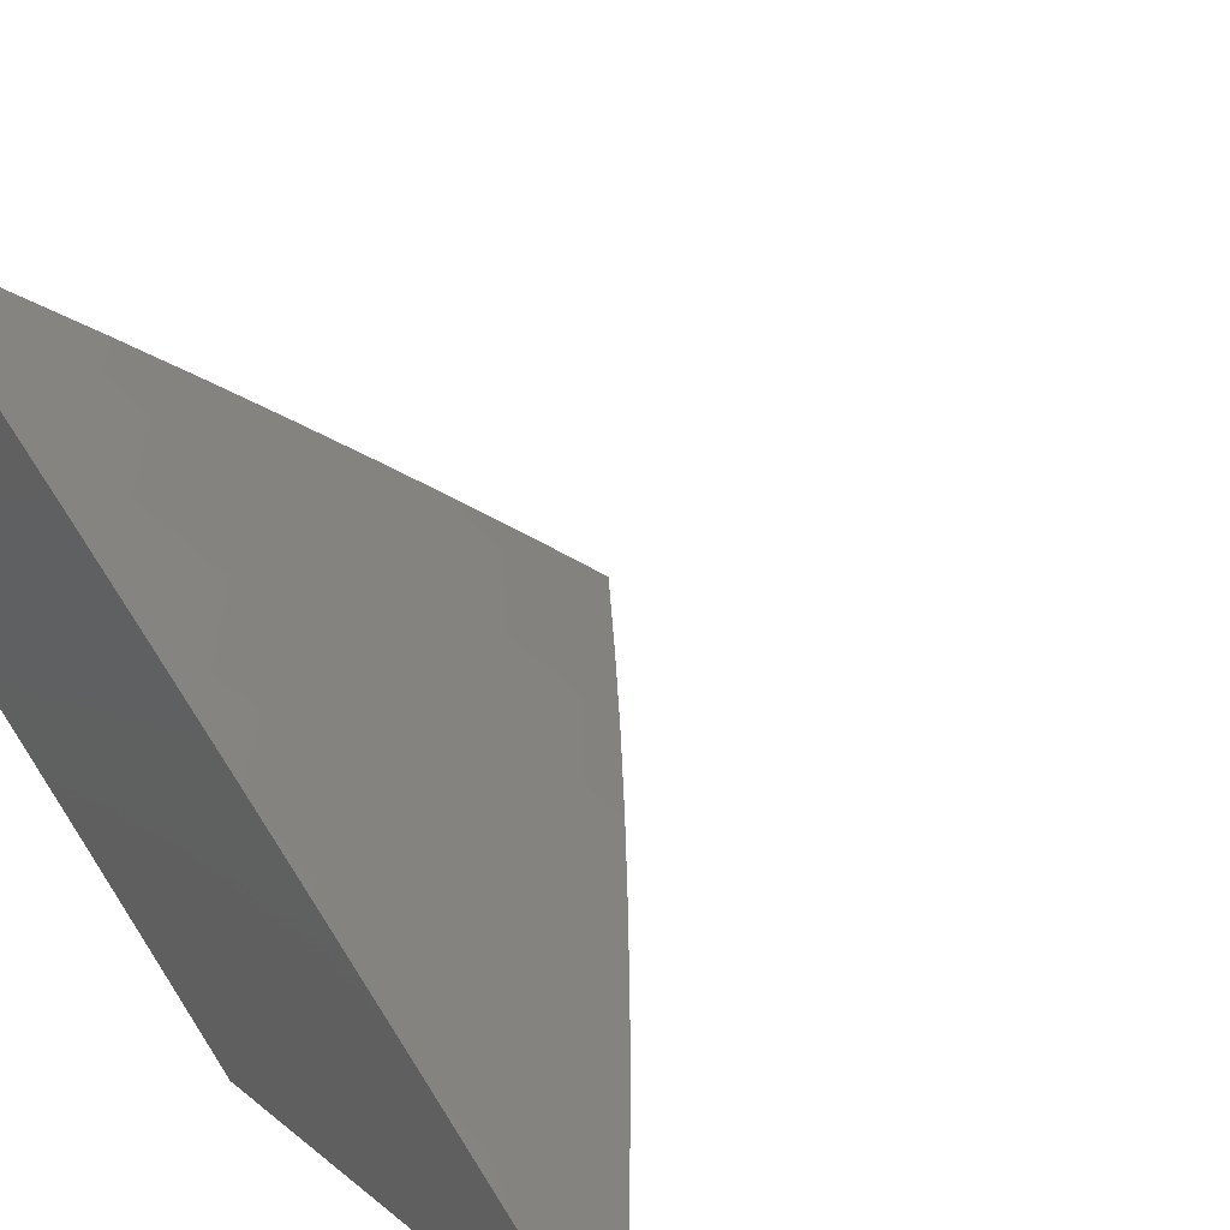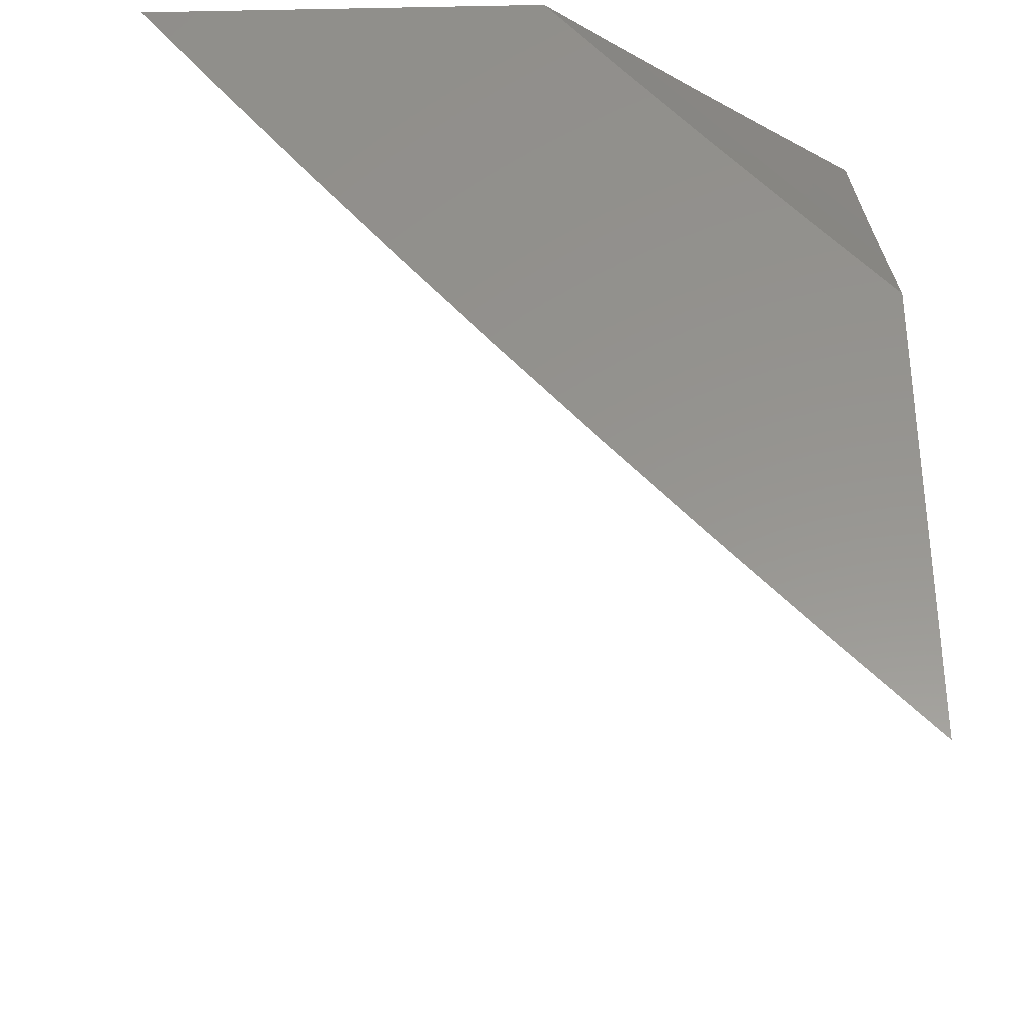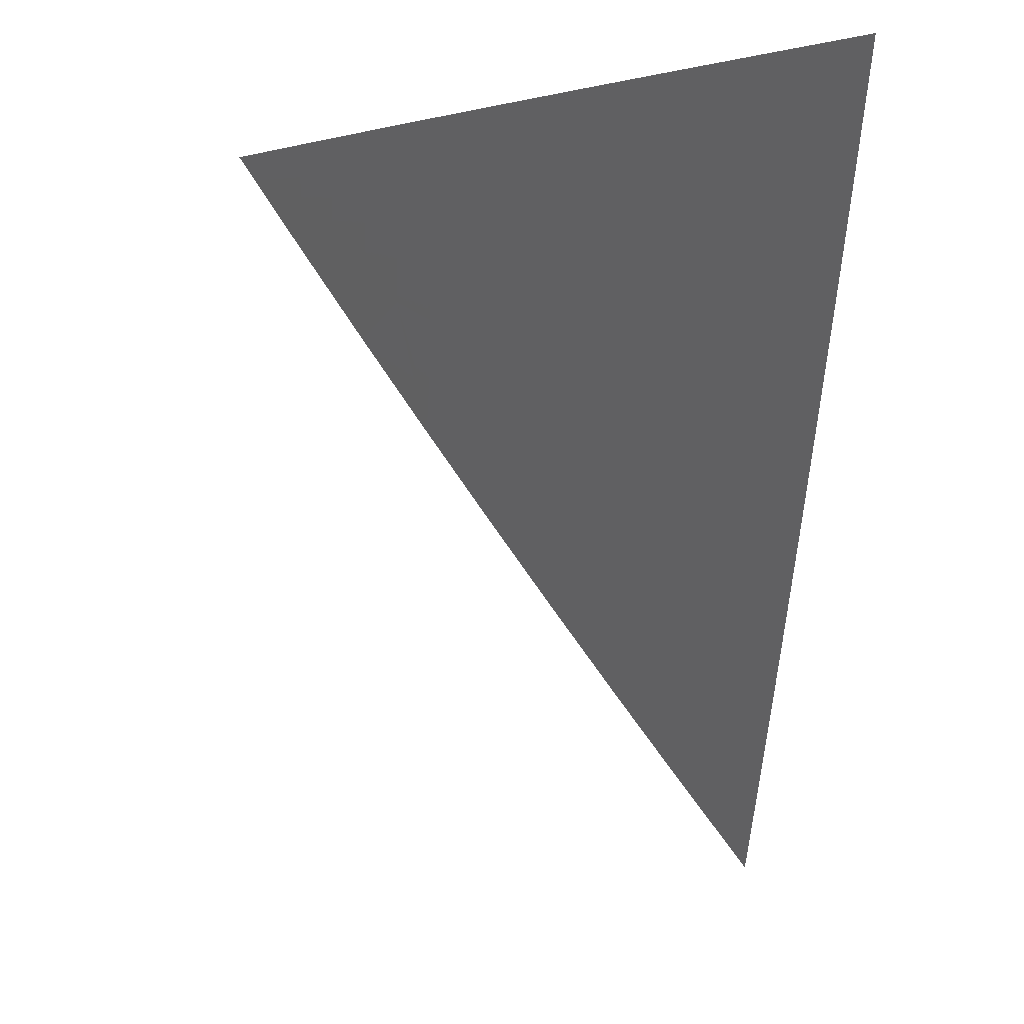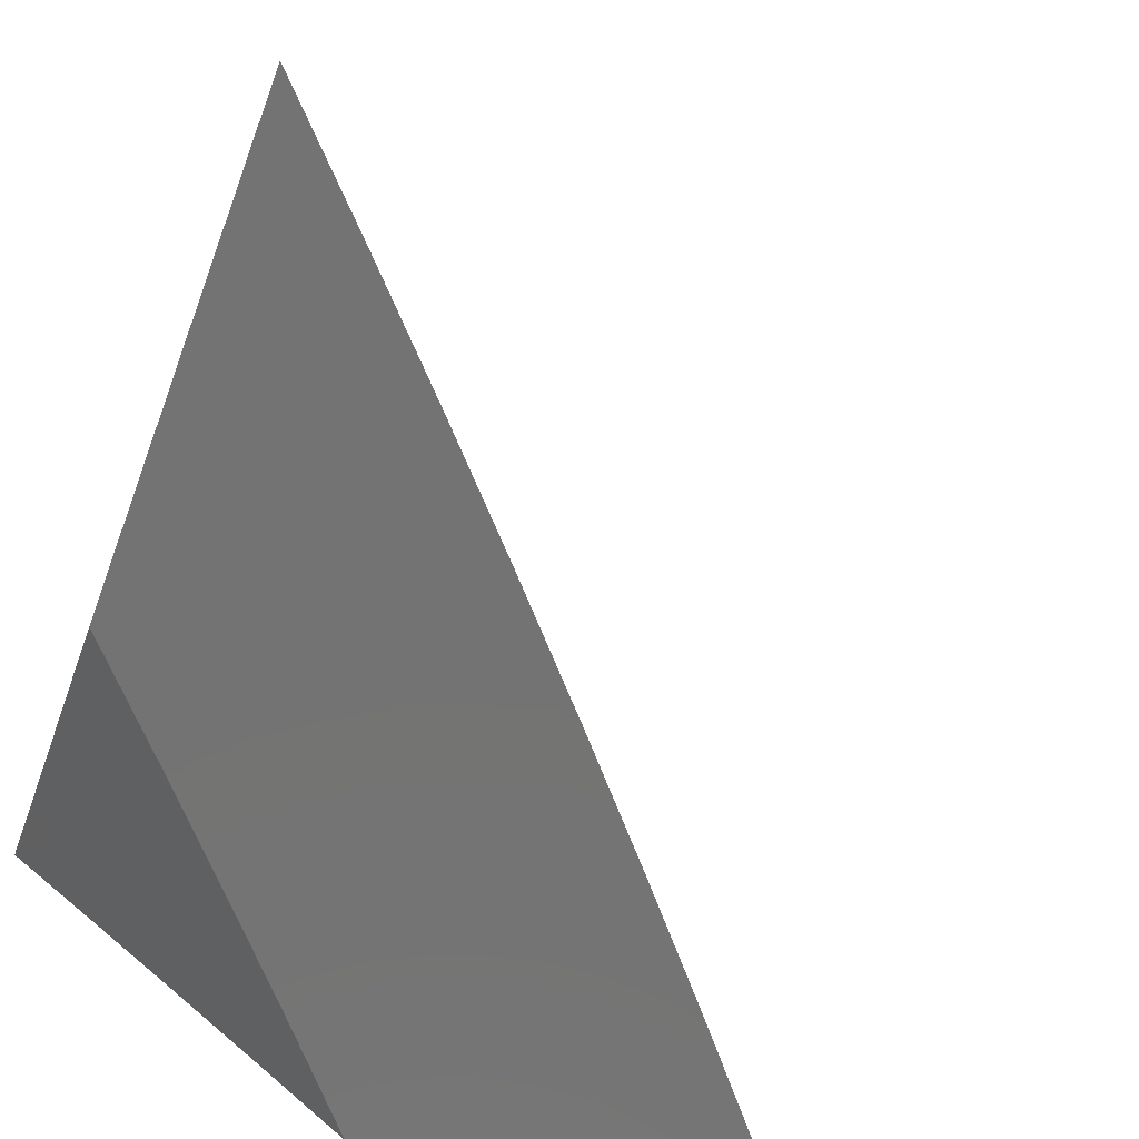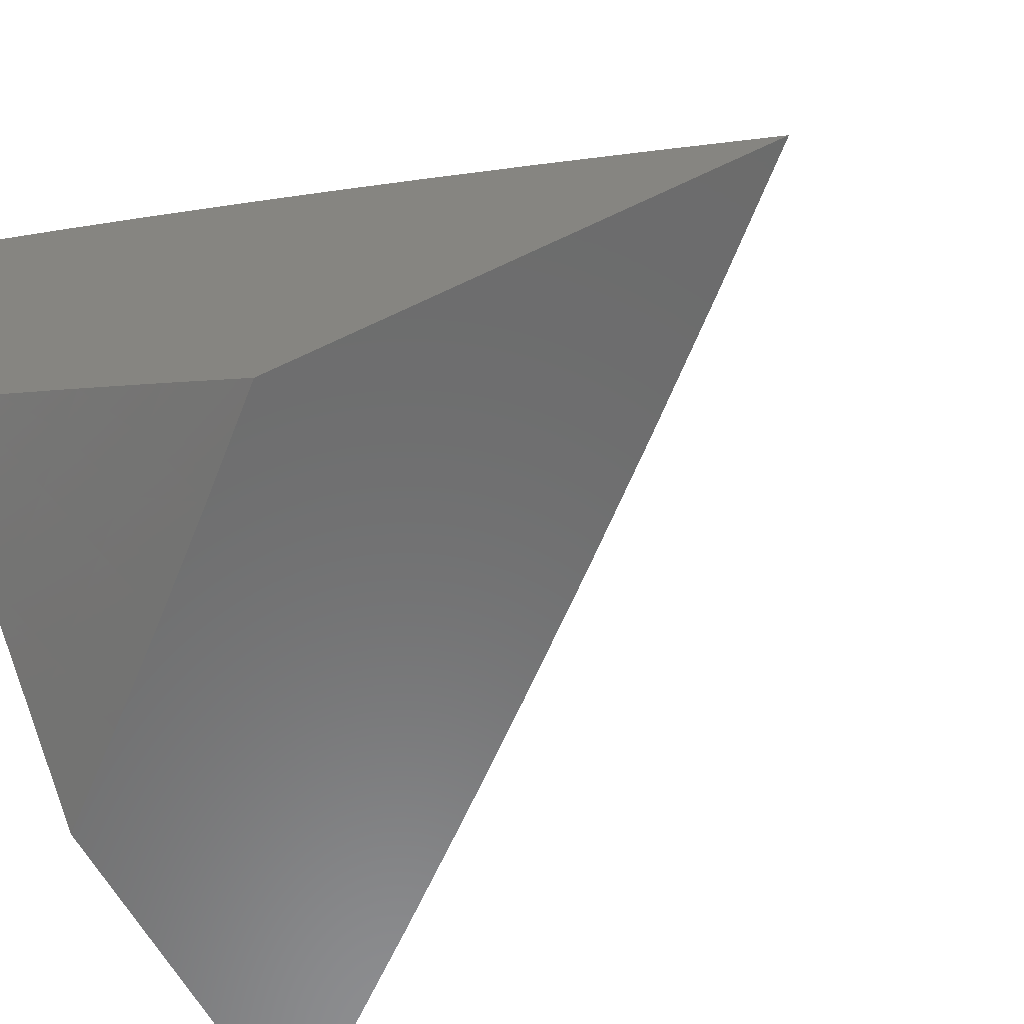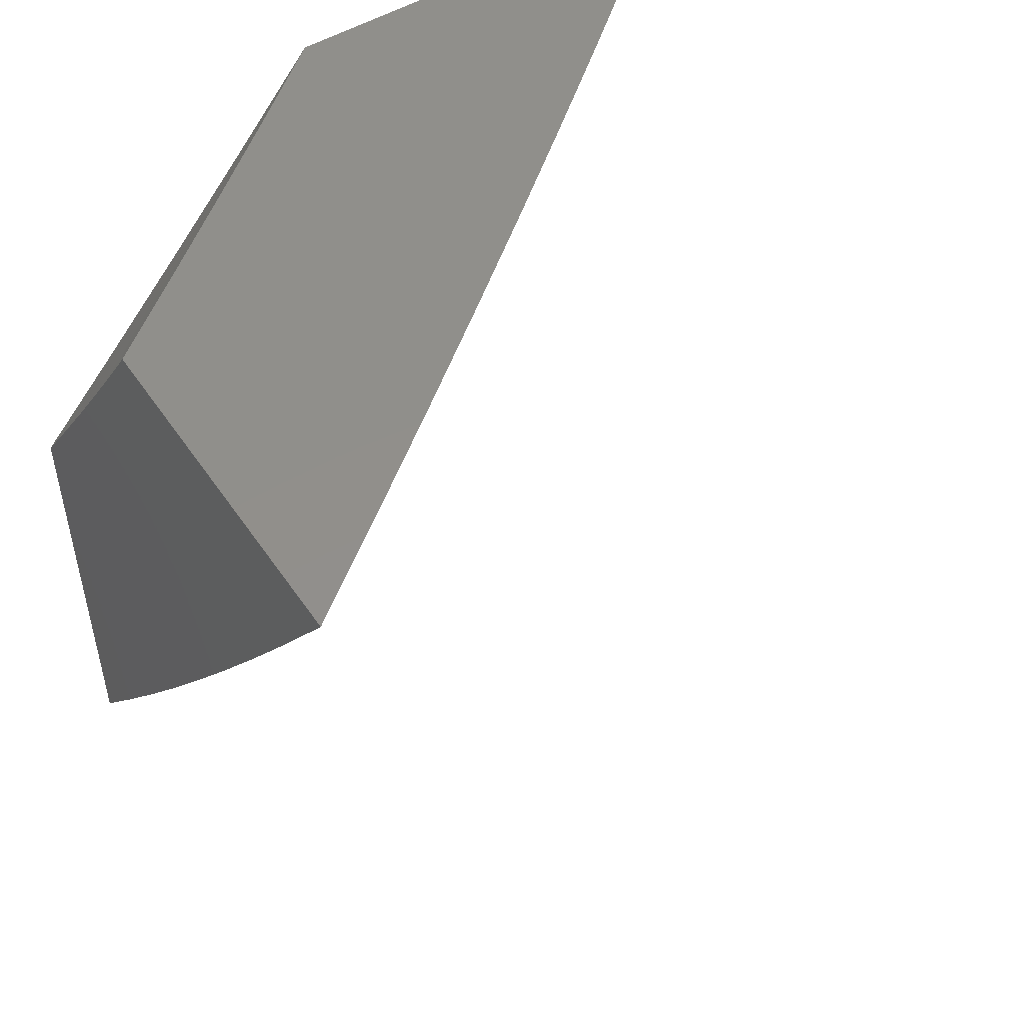
<metadata>
{"format":"stl","ext":"stl","renderer":"f3d","projection":"perspective","resolution":1024,"background":"white","views":[{"elev":31.6,"azim":-42.1,"up":"+Z"},{"elev":-32.5,"azim":-178.5,"up":"+Y"},{"elev":-0.4,"azim":86.6,"up":"+Y"},{"elev":-65.5,"azim":-20.5,"up":"+Z"},{"elev":-58.2,"azim":-63.3,"up":"+Z"},{"elev":51.1,"azim":-33.0,"up":"+Y"}]}
</metadata>
<code>
# stl→obj: 105 verts, 206 faces
v 6 -5.427 8.045
v 6 -5.486 8
v 6.041 -5.414 8.022
v 6.056 -5.427 8
v 6.111 -5.368 8
v 6.096 -5.355 8.022
v 6.165 -5.308 8
v 6.15 -5.295 8.022
v 6.219 -5.247 8
v 6.204 -5.235 8.022
v 6.273 -5.186 8
v 6.257 -5.174 8.022
v 6.326 -5.125 8
v 6.31 -5.112 8.022
v 6.378 -5.063 8
v 6.362 -5.05 8.022
v 6.377 -5 8.045
v 6.346 -5.038 8.044
v 6.33 -5.025 8.066
v 6.279 -5.087 8.066
v 6.263 -5.074 8.088
v 6.211 -5.135 8.088
v 6.195 -5.122 8.11
v 6.142 -5.182 8.11
v 6.127 -5.169 8.132
v 6.074 -5.229 8.132
v 6.058 -5.215 8.153
v 6.005 -5.274 8.153
v 6 -5.246 8.177
v 6 -5.307 8.134
v 6.429 -5 8
v 6.324 -5 8.089
v 6.314 -5.012 8.088
v 6.247 -5.061 8.11
v 6.179 -5.109 8.132
v 6.111 -5.156 8.153
v 6.043 -5.202 8.175
v 6.027 -5.189 8.197
v 6 -5.185 8.22
v 6.012 -5.175 8.218
v 6.048 -5.103 8.24
v 6.064 -5.116 8.218
v 6.116 -5.057 8.218
v 6.132 -5.07 8.197
v 6.163 -5 8.219
v 6.184 -5.009 8.197
v 6.217 -5 8.176
v 6.199 -5.022 8.175
v 6.215 -5.035 8.153
v 6.148 -5.083 8.175
v 6.164 -5.096 8.153
v 6.095 -5.143 8.175
v 6.27 -5 8.133
v 6.231 -5.048 8.132
v 6.109 -5 8.262
v 6.1 -5.043 8.24
v 6.032 -5.089 8.261
v 6 -5.124 8.263
v 6.017 -5.076 8.283
v 6.001 -5.063 8.304
v 6.068 -5.017 8.283
v 6.052 -5.004 8.304
v 6.055 -5 8.305
v 6 -5 8.347
v 6.084 -5.03 8.261
v 6 -5.062 8.305
v 6 -5.367 8.09
v 6.035 -5.301 8.11
v 6.02 -5.288 8.132
v 6.011 -5.387 8.066
v 6.05 -5.315 8.088
v 6.104 -5.255 8.088
v 6.089 -5.242 8.11
v 6.158 -5.195 8.088
v 6.026 -5.401 8.044
v 6.081 -5.341 8.044
v 6.066 -5.328 8.066
v 6.135 -5.282 8.044
v 6.12 -5.269 8.066
v 6.189 -5.222 8.044
v 6.173 -5.208 8.066
v 6.226 -5.148 8.066
v 6.08 -5.129 8.197
v 6.242 -5.161 8.044
v 6.294 -5.099 8.044
v 6.191 -5 8
v 6.144 -5.055 8
v 6.144 -5 8.039
v 6.116 -5.032 8.039
v 6.096 -5 8.077
v 6.088 -5.009 8.077
v 6.048 -5 8.116
v 6.041 -5.063 8.077
v 6.013 -5.04 8.115
v 6 -5.055 8.116
v 6 -5 8.153
v 6.069 -5.087 8.039
v 6.097 -5.11 8
v 6.045 -5.114 8.039
v 6.049 -5.164 8
v 6.021 -5.141 8.039
v 6 -5.164 8.039
v 6 -5.11 8.078
v 6 -5.218 8
v 6.018 -5.09 8.077
f 1 2 3
f 3 2 4
f 3 4 5
f 3 5 6
f 6 5 7
f 6 7 8
f 8 7 9
f 8 9 10
f 10 9 11
f 10 11 12
f 12 11 13
f 12 13 14
f 14 13 15
f 14 15 16
f 16 15 17
f 16 17 18
f 18 17 19
f 18 19 20
f 20 19 21
f 20 21 22
f 22 21 23
f 22 23 24
f 24 23 25
f 24 25 26
f 26 25 27
f 26 27 28
f 28 27 29
f 28 29 30
f 15 31 17
f 17 32 19
f 19 32 33
f 19 33 21
f 21 33 34
f 21 34 23
f 23 34 35
f 23 35 25
f 25 35 36
f 25 36 27
f 27 36 37
f 27 37 29
f 29 37 38
f 29 38 39
f 39 38 40
f 39 40 41
f 41 40 42
f 41 42 43
f 43 42 44
f 43 44 45
f 45 44 46
f 45 46 47
f 47 46 48
f 47 48 49
f 49 48 50
f 49 50 51
f 51 50 52
f 51 52 36
f 36 52 37
f 32 53 33
f 33 53 34
f 34 53 54
f 54 53 47
f 54 47 49
f 45 55 43
f 43 55 56
f 43 56 41
f 41 56 57
f 41 57 58
f 58 57 59
f 58 59 60
f 60 59 61
f 60 61 62
f 62 61 63
f 62 63 64
f 63 61 55
f 55 61 65
f 55 65 56
f 56 65 57
f 62 64 60
f 60 64 66
f 60 66 58
f 58 39 41
f 67 68 30
f 30 68 69
f 30 69 28
f 28 69 26
f 1 70 67
f 67 70 71
f 67 71 68
f 68 71 72
f 68 72 73
f 73 72 74
f 73 74 24
f 24 74 22
f 70 1 75
f 75 1 3
f 75 3 6
f 70 75 76
f 76 75 6
f 76 6 8
f 71 70 77
f 77 70 76
f 77 76 78
f 78 76 8
f 78 8 10
f 71 77 79
f 79 77 78
f 79 78 80
f 80 78 10
f 80 10 12
f 26 69 73
f 73 69 68
f 71 79 72
f 72 79 81
f 72 81 74
f 74 81 82
f 74 82 22
f 22 82 20
f 81 79 80
f 24 26 73
f 37 52 38
f 38 52 83
f 38 83 40
f 40 83 42
f 81 80 84
f 84 80 12
f 84 12 14
f 51 36 35
f 44 42 83
f 44 83 50
f 50 83 52
f 61 59 65
f 65 59 57
f 81 84 82
f 82 84 85
f 82 85 20
f 20 85 18
f 85 84 14
f 34 54 35
f 35 54 51
f 54 49 51
f 46 44 48
f 48 44 50
f 18 85 16
f 16 85 14
f 86 87 88
f 88 87 89
f 88 89 90
f 90 89 91
f 90 91 92
f 92 91 93
f 92 93 94
f 94 93 95
f 94 95 96
f 89 87 97
f 97 87 98
f 97 98 99
f 99 98 100
f 99 100 101
f 101 100 102
f 101 102 103
f 100 104 102
f 95 105 103
f 103 105 99
f 103 99 101
f 96 92 94
f 93 91 89
f 93 89 97
f 99 105 97
f 97 105 93
f 105 95 93
f 64 63 96
f 96 63 55
f 96 55 45
f 96 45 92
f 92 45 47
f 92 47 90
f 90 47 88
f 88 47 53
f 88 53 86
f 86 53 32
f 86 32 17
f 17 31 86
f 31 15 86
f 86 15 13
f 86 13 11
f 86 11 87
f 87 11 9
f 87 9 98
f 98 9 100
f 100 9 7
f 100 7 104
f 104 7 5
f 104 5 4
f 4 2 104
f 2 1 104
f 104 1 67
f 104 67 30
f 104 30 102
f 102 30 29
f 102 29 103
f 103 29 95
f 95 29 39
f 95 39 96
f 96 39 58
f 96 58 66
f 66 64 96

</code>
